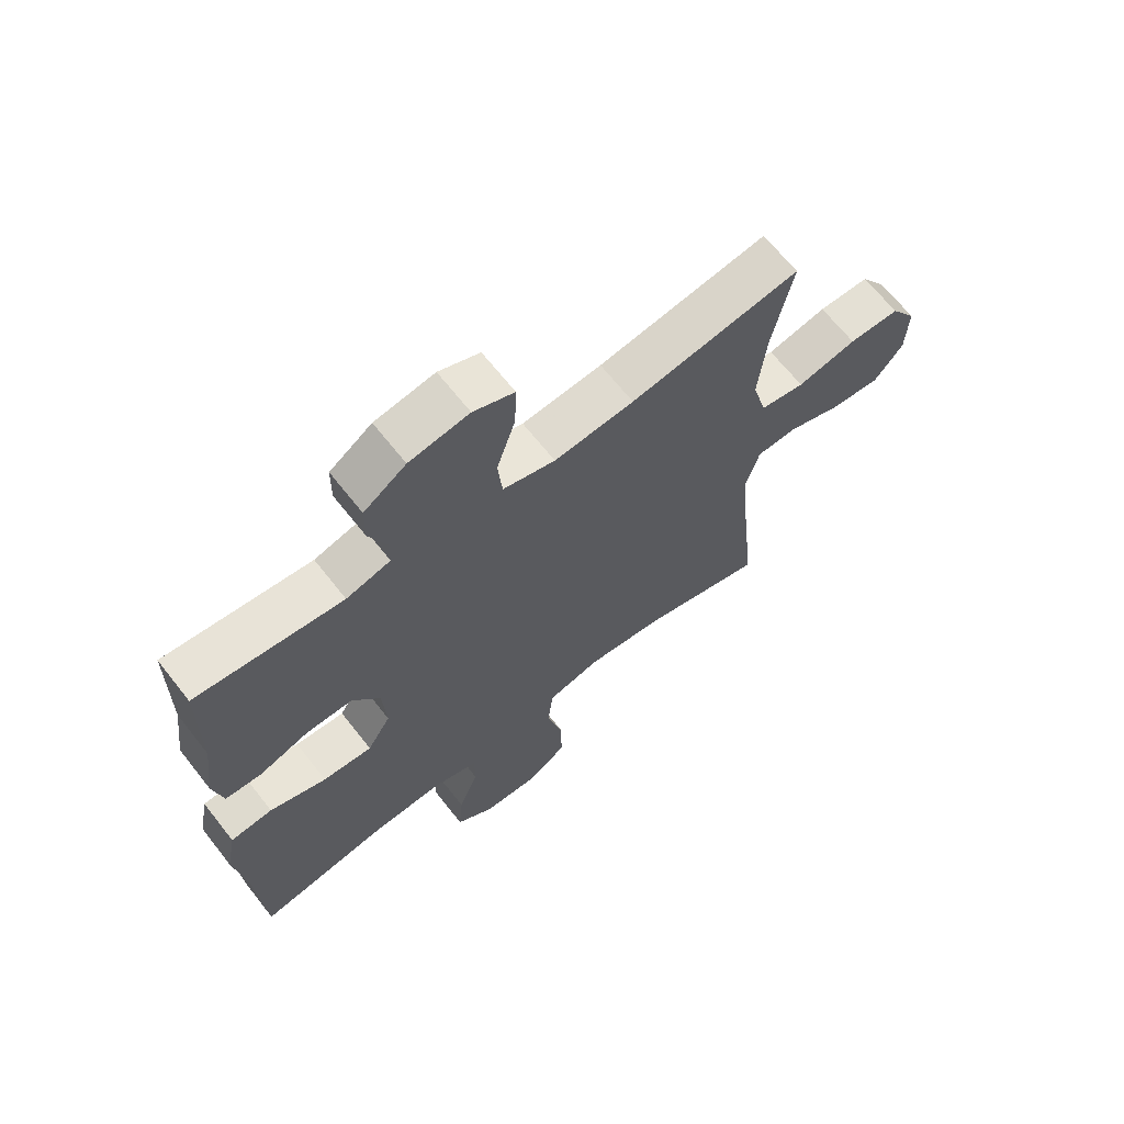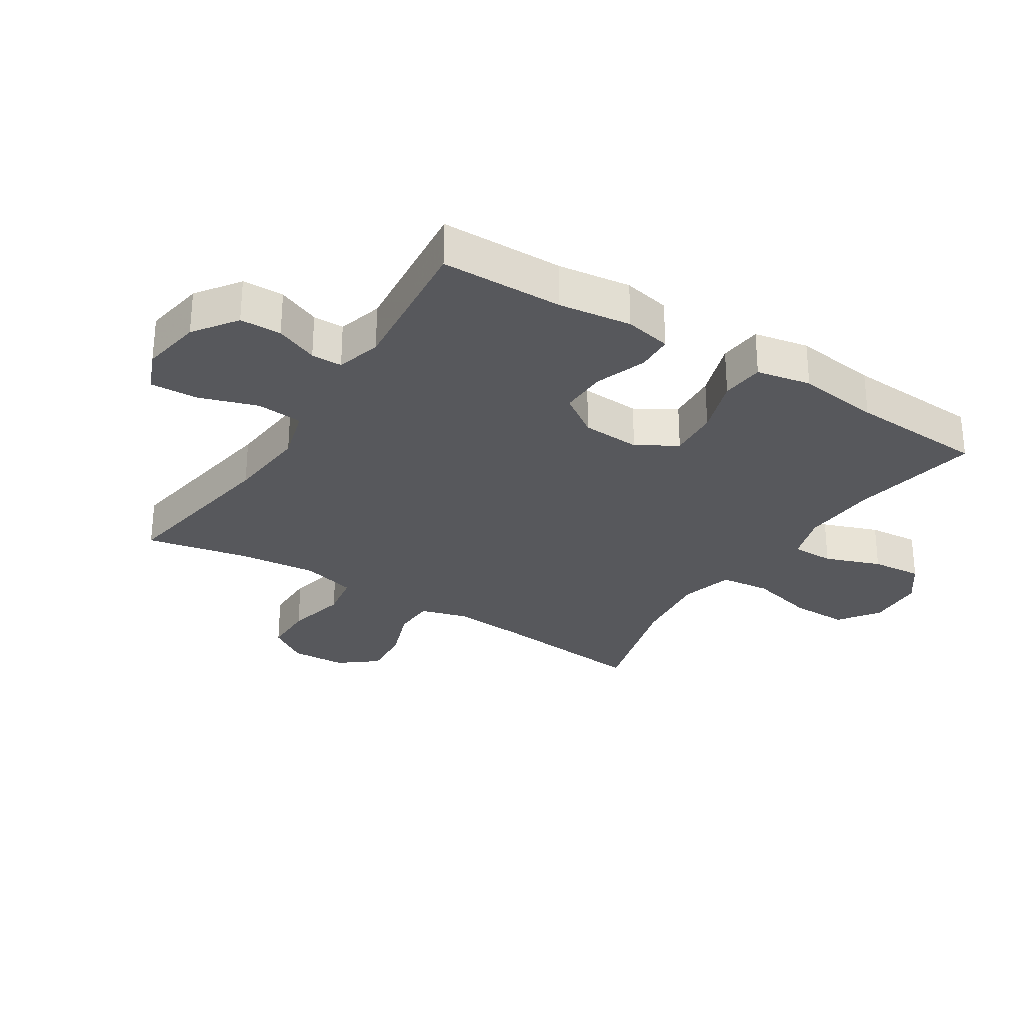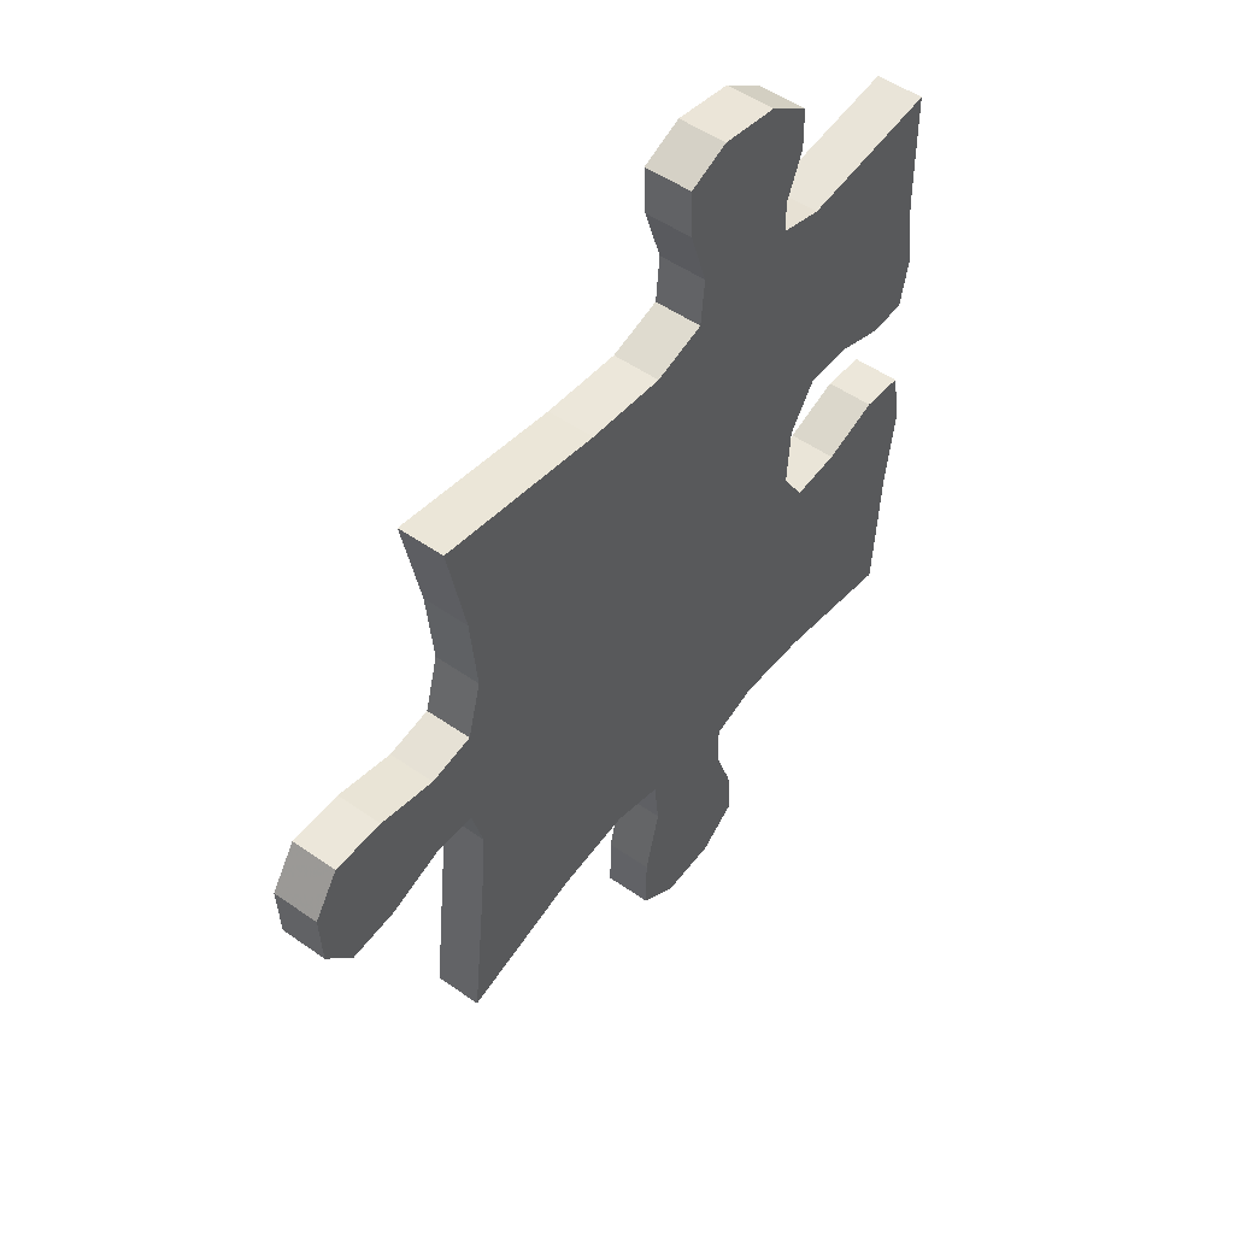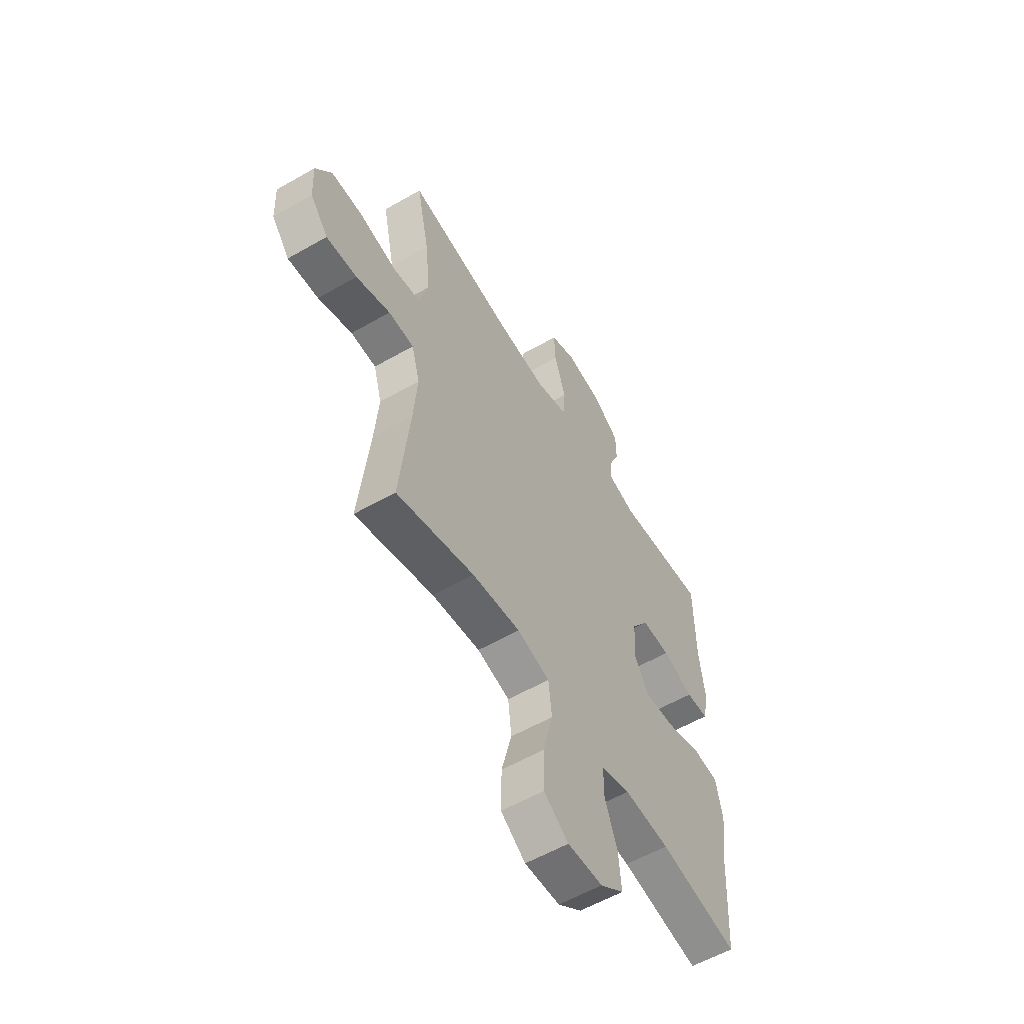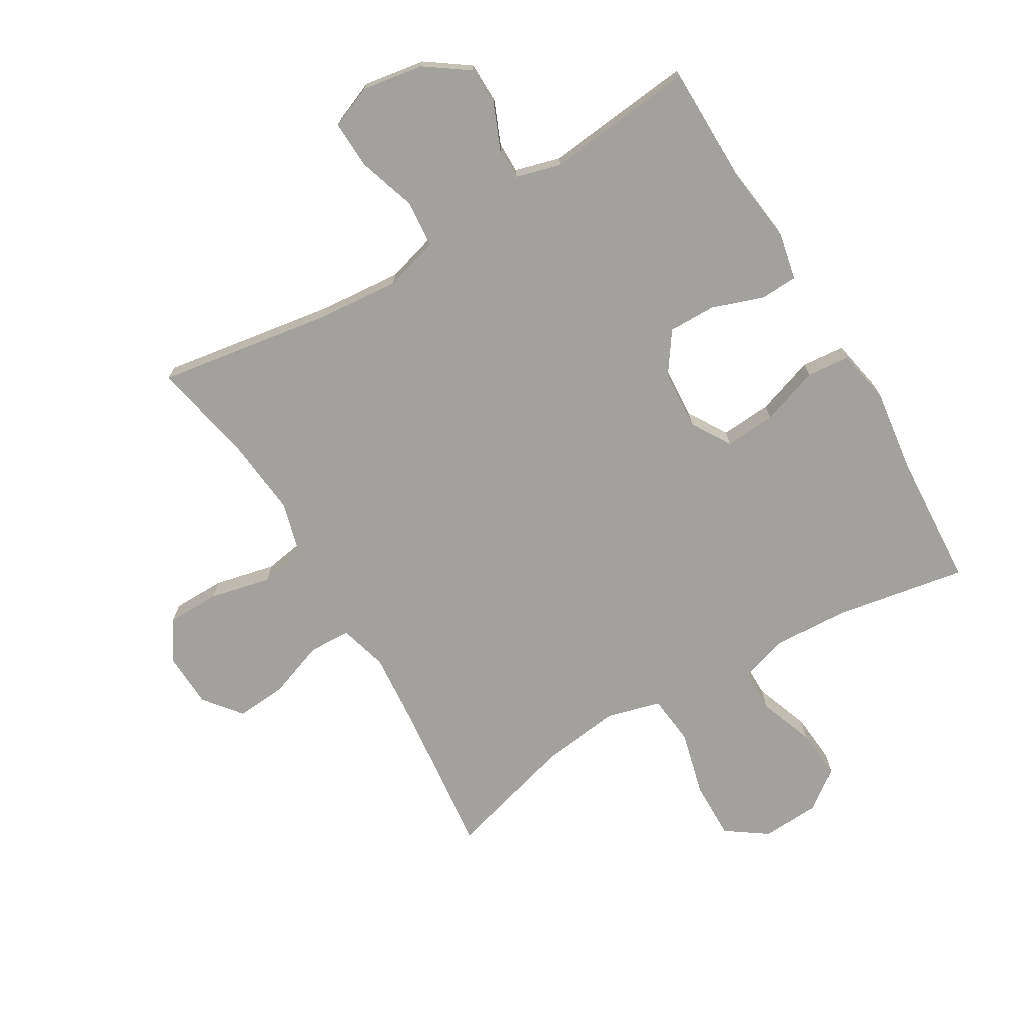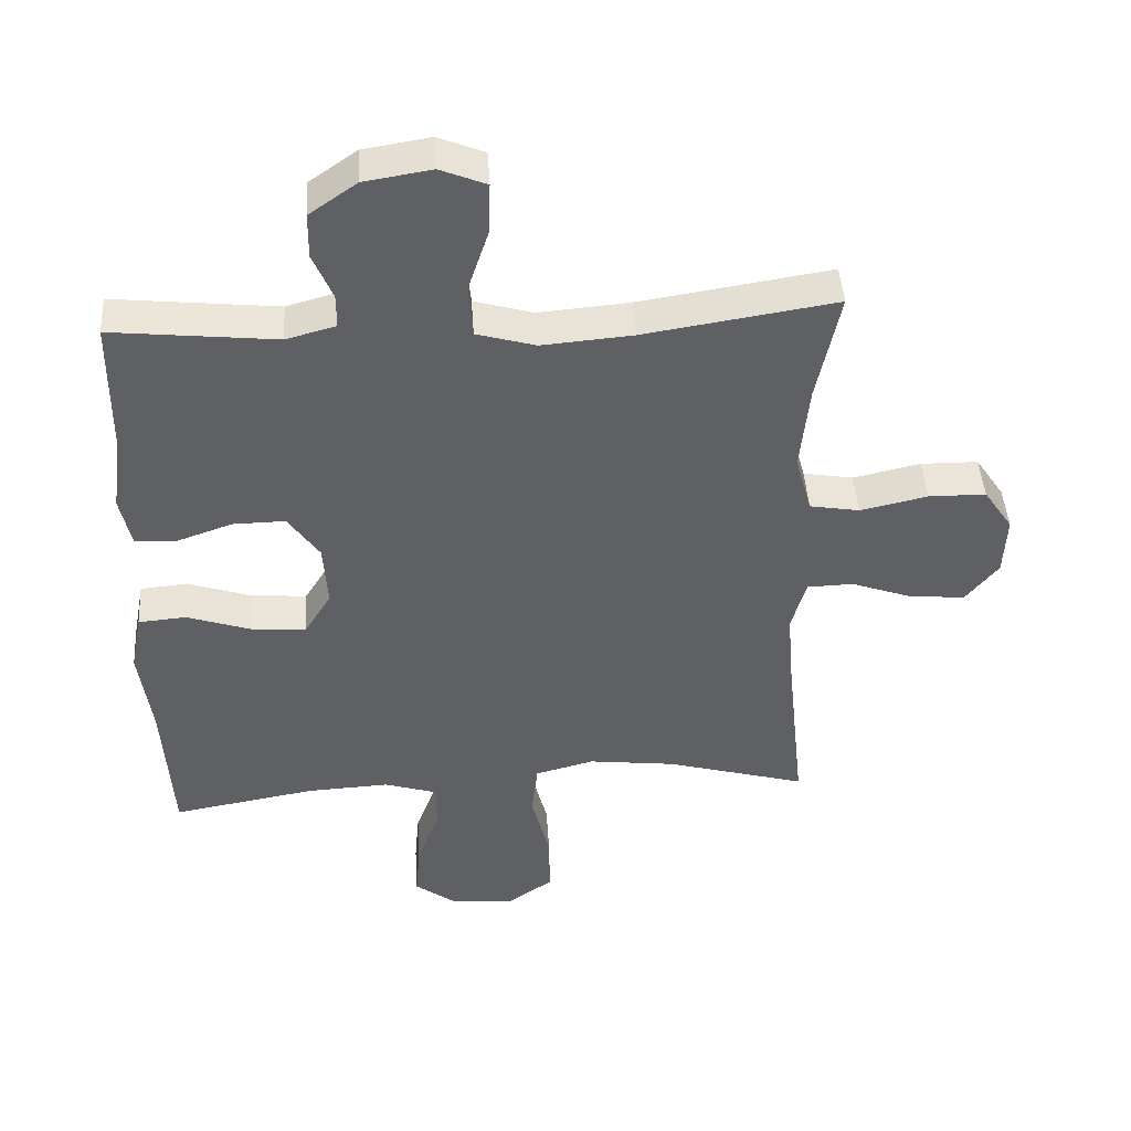
<metadata>
{"format":"obj","ext":"obj","renderer":"f3d","projection":"perspective","resolution":1024,"background":"white","views":[{"elev":66.6,"azim":141.8,"up":"+Z"},{"elev":-28.7,"azim":57.4,"up":"+Y"},{"elev":51.4,"azim":-52.7,"up":"+Z"},{"elev":-57.5,"azim":-59.2,"up":"+Z"},{"elev":-72.1,"azim":30.6,"up":"+Y"},{"elev":45.0,"azim":176.3,"up":"+Z"}]}
</metadata>
<code>
v -0.5 0.07 0.5
v -0.217 0.07 0.456
v -0.084 0.07 0.445
v 0.003 0.07 0.47
v 0.01 0.07 0.545
v -0.021 0.07 0.64
v -0.024 0.07 0.717
v 0.044 0.07 0.745
v 0.143 0.07 0.729
v 0.213 0.07 0.68
v 0.214 0.07 0.613
v 0.185 0.07 0.544
v 0.185 0.07 0.494
v 0.258 0.07 0.474
v 0.5 0.07 0.5
v 0.502 0.07 0.302
v 0.517 0.07 0.185
v 0.501 0.07 0.109
v 0.441 0.07 0.106
v 0.358 0.07 0.135
v 0.281 0.07 0.136
v 0.235 0.07 0.069
v 0.229 0.07 -0.026
v 0.268 0.07 -0.09
v 0.35 0.07 -0.084
v 0.444 0.07 -0.052
v 0.514 0.07 -0.058
v 0.531 0.07 -0.146
v 0.513 0.07 -0.28
v 0.5 0.07 -0.5
v 0.288 0.07 -0.463
v 0.166 0.07 -0.457
v 0.088 0.07 -0.482
v 0.088 0.07 -0.551
v 0.121 0.07 -0.641
v 0.128 0.07 -0.723
v 0.065 0.07 -0.77
v -0.029 0.07 -0.775
v -0.095 0.07 -0.729
v -0.094 0.07 -0.636
v -0.067 0.07 -0.529
v -0.076 0.07 -0.448
v -0.163 0.07 -0.425
v -0.292 0.07 -0.441
v -0.5 0.07 -0.5
v -0.473 0.07 -0.247
v -0.463 0.07 -0.127
v -0.485 0.07 -0.049
v -0.553 0.07 -0.047
v -0.644 0.07 -0.08
v -0.726 0.07 -0.087
v -0.774 0.07 -0.027
v -0.778 0.07 0.063
v -0.735 0.07 0.127
v -0.65 0.07 0.128
v -0.551 0.07 0.106
v -0.477 0.07 0.119
v -0.453 0.07 0.207
v -0.466 0.07 0.336
v -0.5 0 0.5
v -0.217 0 0.456
v -0.084 0 0.445
v 0.003 0 0.47
v 0.01 0 0.545
v -0.021 0 0.64
v -0.024 0 0.717
v 0.044 0 0.745
v 0.143 0 0.729
v 0.213 0 0.68
v 0.214 0 0.613
v 0.185 0 0.544
v 0.185 0 0.494
v 0.258 0 0.474
v 0.5 0 0.5
v 0.502 0 0.302
v 0.517 0 0.185
v 0.501 0 0.109
v 0.441 0 0.106
v 0.358 0 0.135
v 0.281 0 0.136
v 0.235 0 0.069
v 0.229 0 -0.026
v 0.268 0 -0.09
v 0.35 0 -0.084
v 0.444 0 -0.052
v 0.514 0 -0.058
v 0.531 0 -0.146
v 0.513 0 -0.28
v 0.5 0 -0.5
v 0.288 0 -0.463
v 0.166 0 -0.457
v 0.088 0 -0.482
v 0.088 0 -0.551
v 0.121 0 -0.641
v 0.128 0 -0.723
v 0.065 0 -0.77
v -0.029 0 -0.775
v -0.095 0 -0.729
v -0.094 0 -0.636
v -0.067 0 -0.529
v -0.076 0 -0.448
v -0.163 0 -0.425
v -0.292 0 -0.441
v -0.5 0 -0.5
v -0.473 0 -0.247
v -0.463 0 -0.127
v -0.485 0 -0.049
v -0.553 0 -0.047
v -0.644 0 -0.08
v -0.726 0 -0.087
v -0.774 0 -0.027
v -0.778 0 0.063
v -0.735 0 0.127
v -0.65 0 0.128
v -0.551 0 0.106
v -0.477 0 0.119
v -0.453 0 0.207
v -0.466 0 0.336
f 54 55 56
f 53 54 56
f 52 53 56
f 51 52 56
f 50 51 56
f 49 50 56
f 48 49 56 57
f 47 48 57 58
f 44 45 46
f 43 44 46 47
f 42 43 47 58
f 39 40 41
f 38 39 41
f 37 38 41
f 36 37 41
f 35 36 41
f 34 35 41
f 33 34 41 42
f 42 58 59
f 33 42 59
f 32 33 59
f 29 30 31
f 29 31 32
f 28 29 32
f 27 28 32
f 26 27 32
f 25 26 32
f 18 19 20
f 17 18 20
f 16 17 20
f 16 20 21
f 15 16 21
f 14 15 21
f 13 14 21 22
f 10 11 12
f 9 10 12
f 8 9 12
f 7 8 12
f 6 7 12
f 5 6 12
f 4 5 12 13
f 13 22 23
f 4 13 23
f 3 4 23
f 59 1 2
f 3 23 24
f 2 3 24
f 59 2 24
f 32 59 24
f 24 25 32
f 115 114 113
f 115 113 112
f 115 112 111
f 115 111 110
f 115 110 109
f 115 109 108
f 116 115 108 107
f 117 116 107 106
f 105 104 103
f 106 105 103 102
f 117 106 102 101
f 100 99 98
f 100 98 97
f 100 97 96
f 100 96 95
f 100 95 94
f 100 94 93
f 101 100 93 92
f 118 117 101
f 118 101 92
f 118 92 91
f 90 89 88
f 91 90 88
f 91 88 87
f 91 87 86
f 91 86 85
f 91 85 84
f 79 78 77
f 79 77 76
f 79 76 75
f 80 79 75
f 80 75 74
f 80 74 73
f 81 80 73 72
f 71 70 69
f 71 69 68
f 71 68 67
f 71 67 66
f 71 66 65
f 71 65 64
f 72 71 64 63
f 82 81 72
f 82 72 63
f 82 63 62
f 61 60 118
f 83 82 62
f 83 62 61
f 83 61 118
f 83 118 91
f 91 84 83
f 1 60 61 2
f 2 61 62 3
f 3 62 63 4
f 4 63 64 5
f 5 64 65 6
f 6 65 66 7
f 7 66 67 8
f 8 67 68 9
f 9 68 69 10
f 10 69 70 11
f 11 70 71 12
f 12 71 72 13
f 13 72 73 14
f 14 73 74 15
f 15 74 75 16
f 16 75 76 17
f 17 76 77 18
f 18 77 78 19
f 19 78 79 20
f 20 79 80 21
f 21 80 81 22
f 22 81 82 23
f 23 82 83 24
f 24 83 84 25
f 25 84 85 26
f 26 85 86 27
f 27 86 87 28
f 28 87 88 29
f 29 88 89 30
f 30 89 90 31
f 31 90 91 32
f 32 91 92 33
f 33 92 93 34
f 34 93 94 35
f 35 94 95 36
f 36 95 96 37
f 37 96 97 38
f 38 97 98 39
f 39 98 99 40
f 40 99 100 41
f 41 100 101 42
f 42 101 102 43
f 43 102 103 44
f 44 103 104 45
f 45 104 105 46
f 46 105 106 47
f 47 106 107 48
f 48 107 108 49
f 49 108 109 50
f 50 109 110 51
f 51 110 111 52
f 52 111 112 53
f 53 112 113 54
f 54 113 114 55
f 55 114 115 56
f 56 115 116 57
f 57 116 117 58
f 58 117 118 59
f 59 118 60 1

</code>
